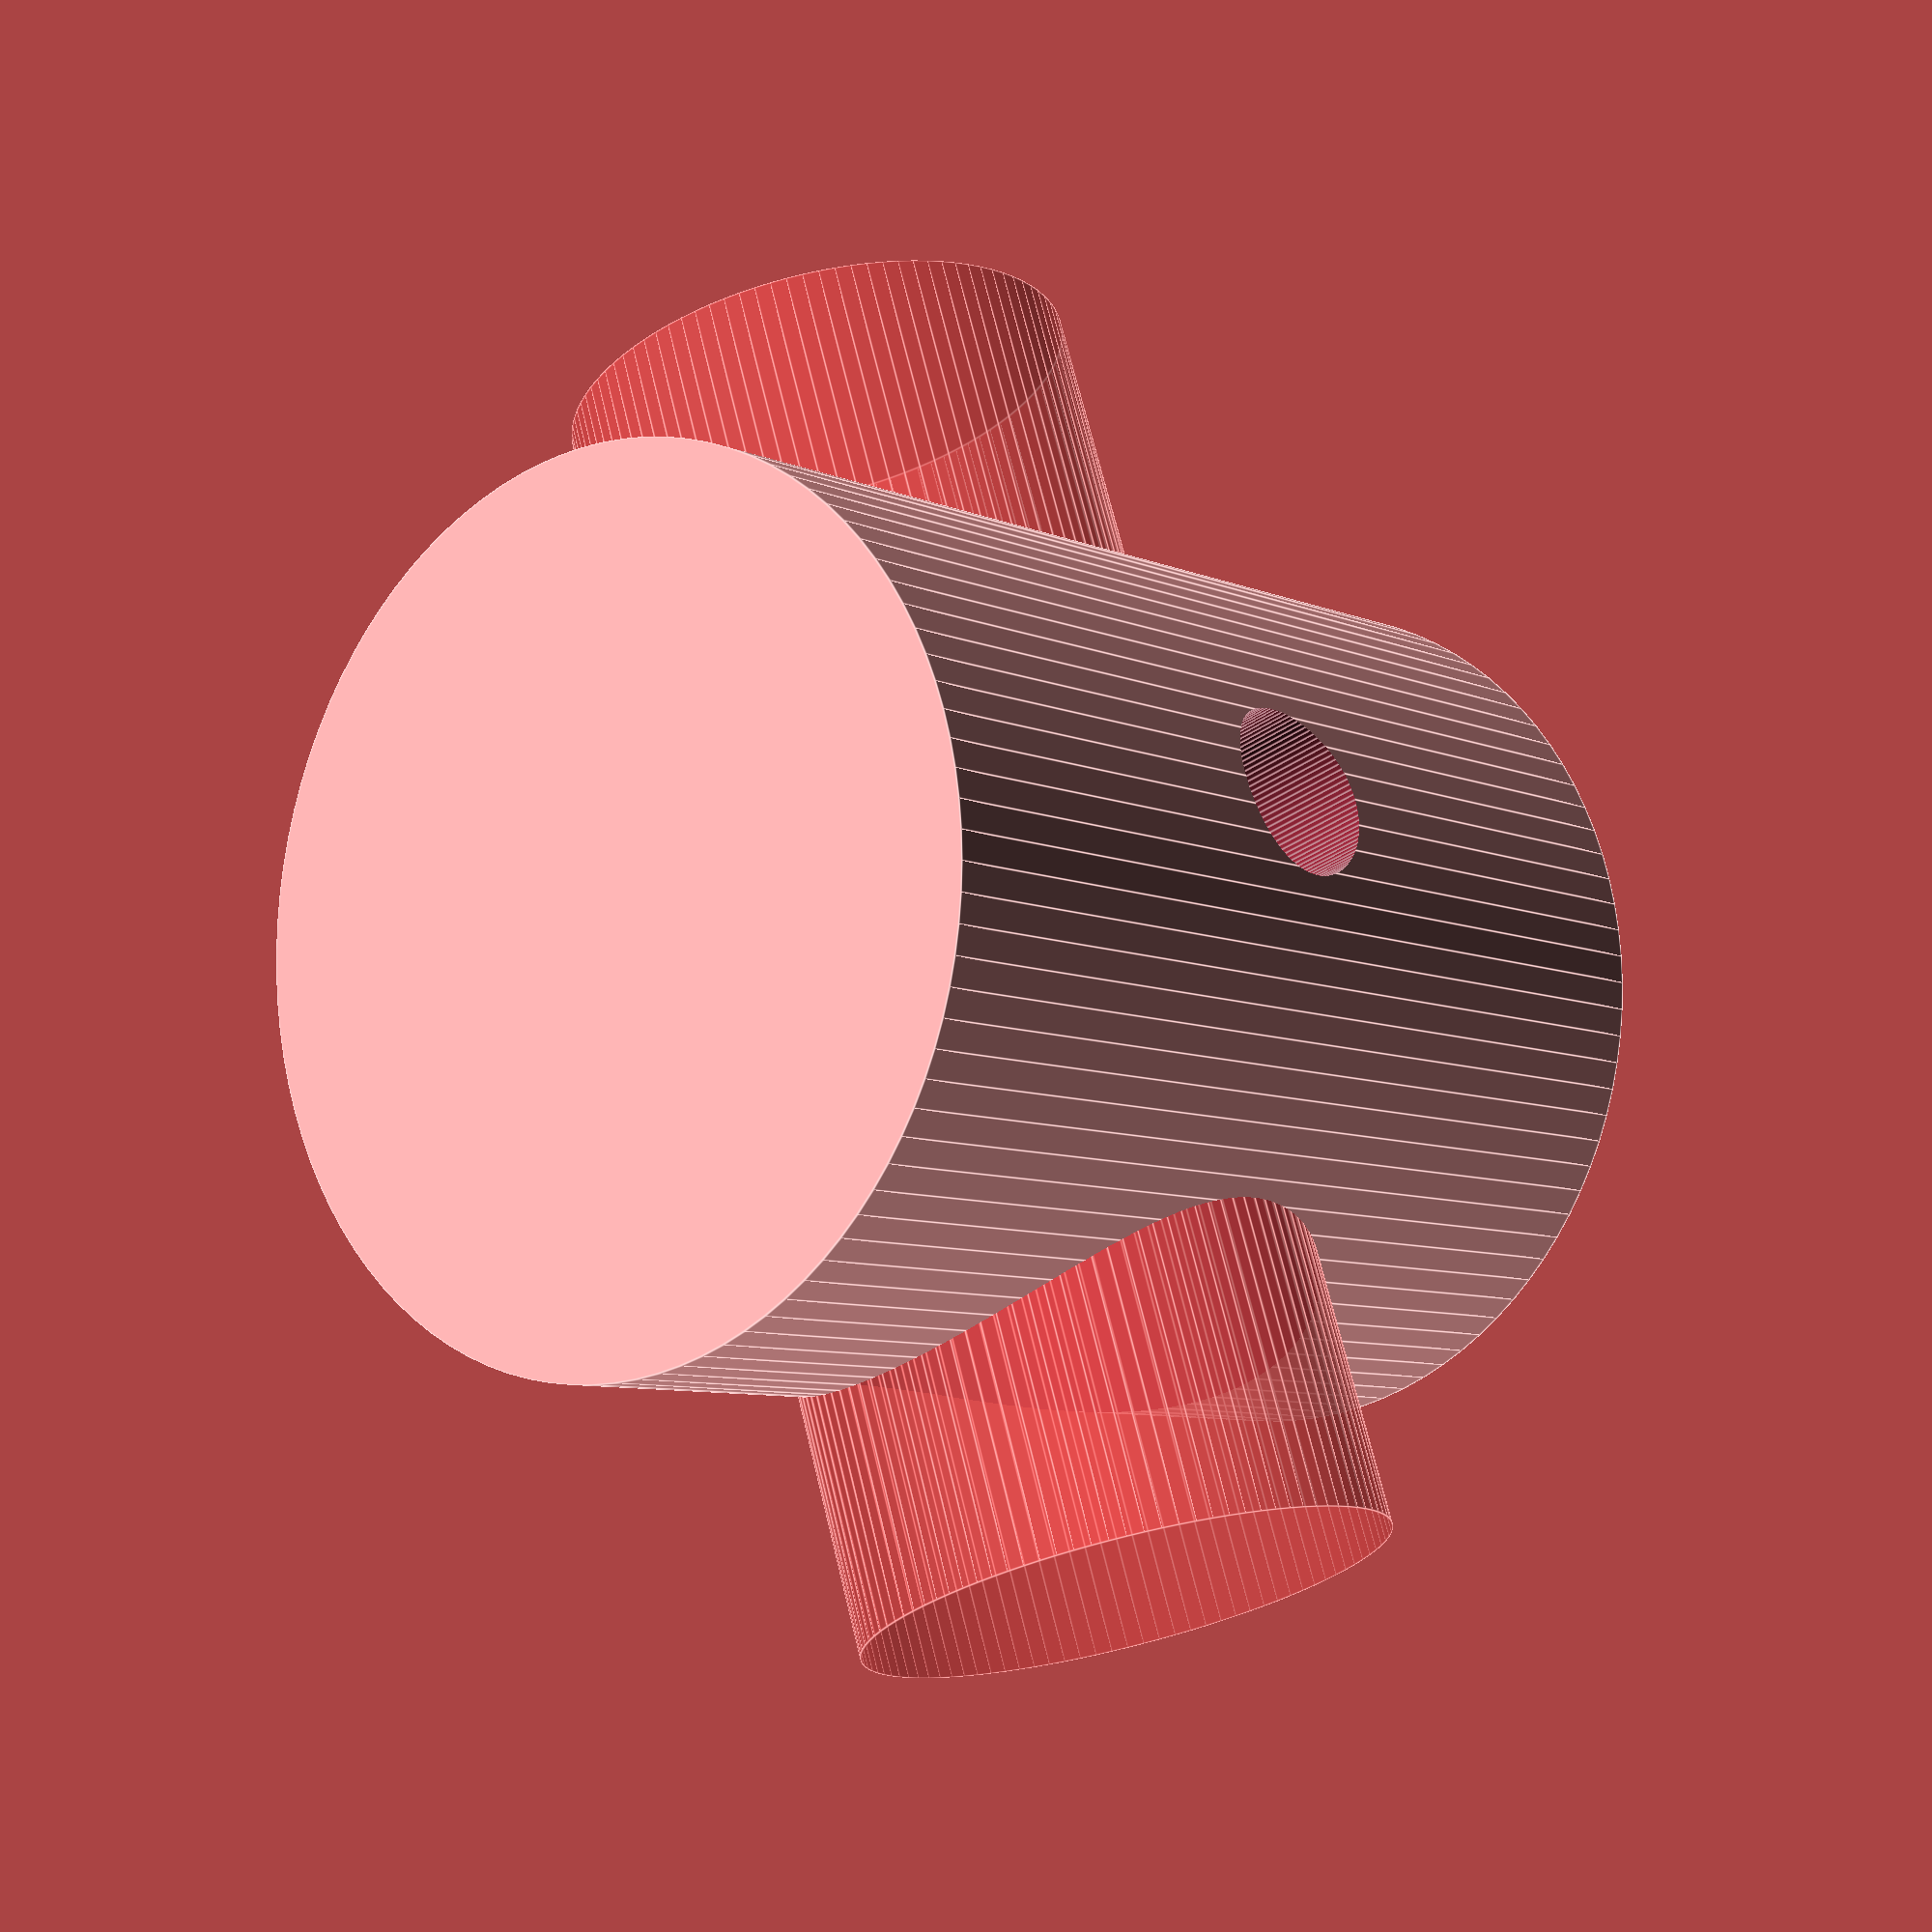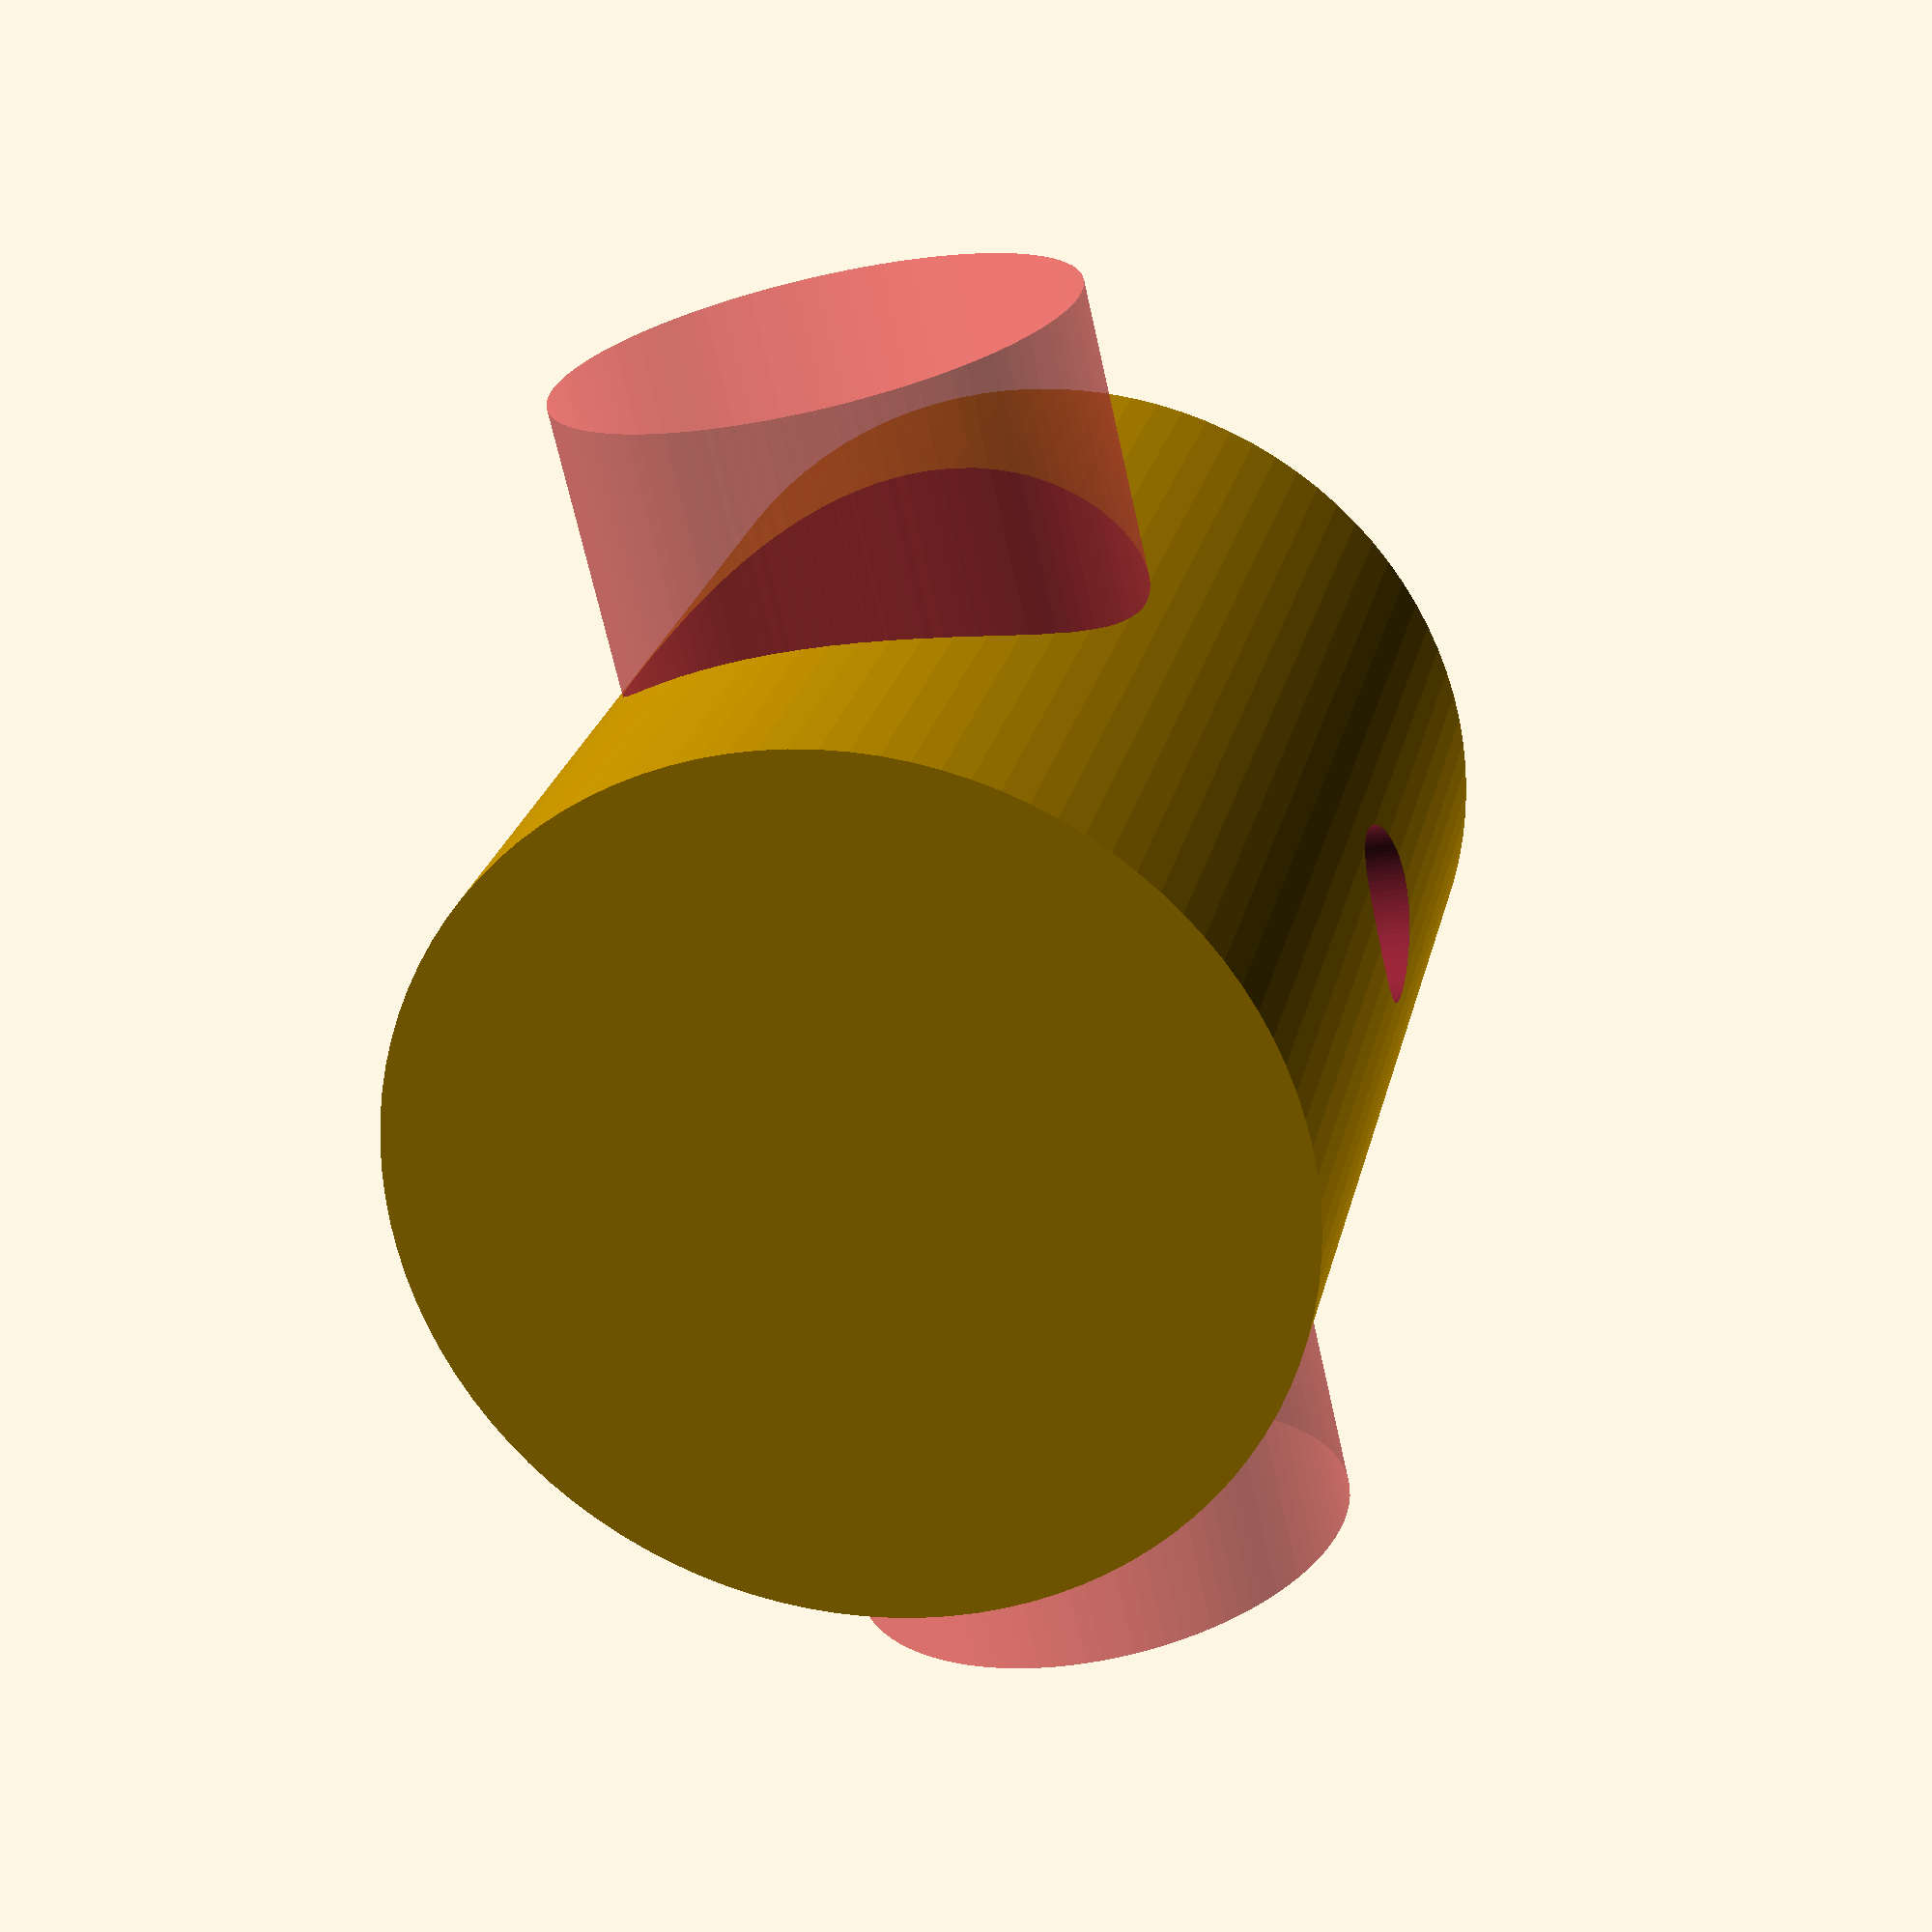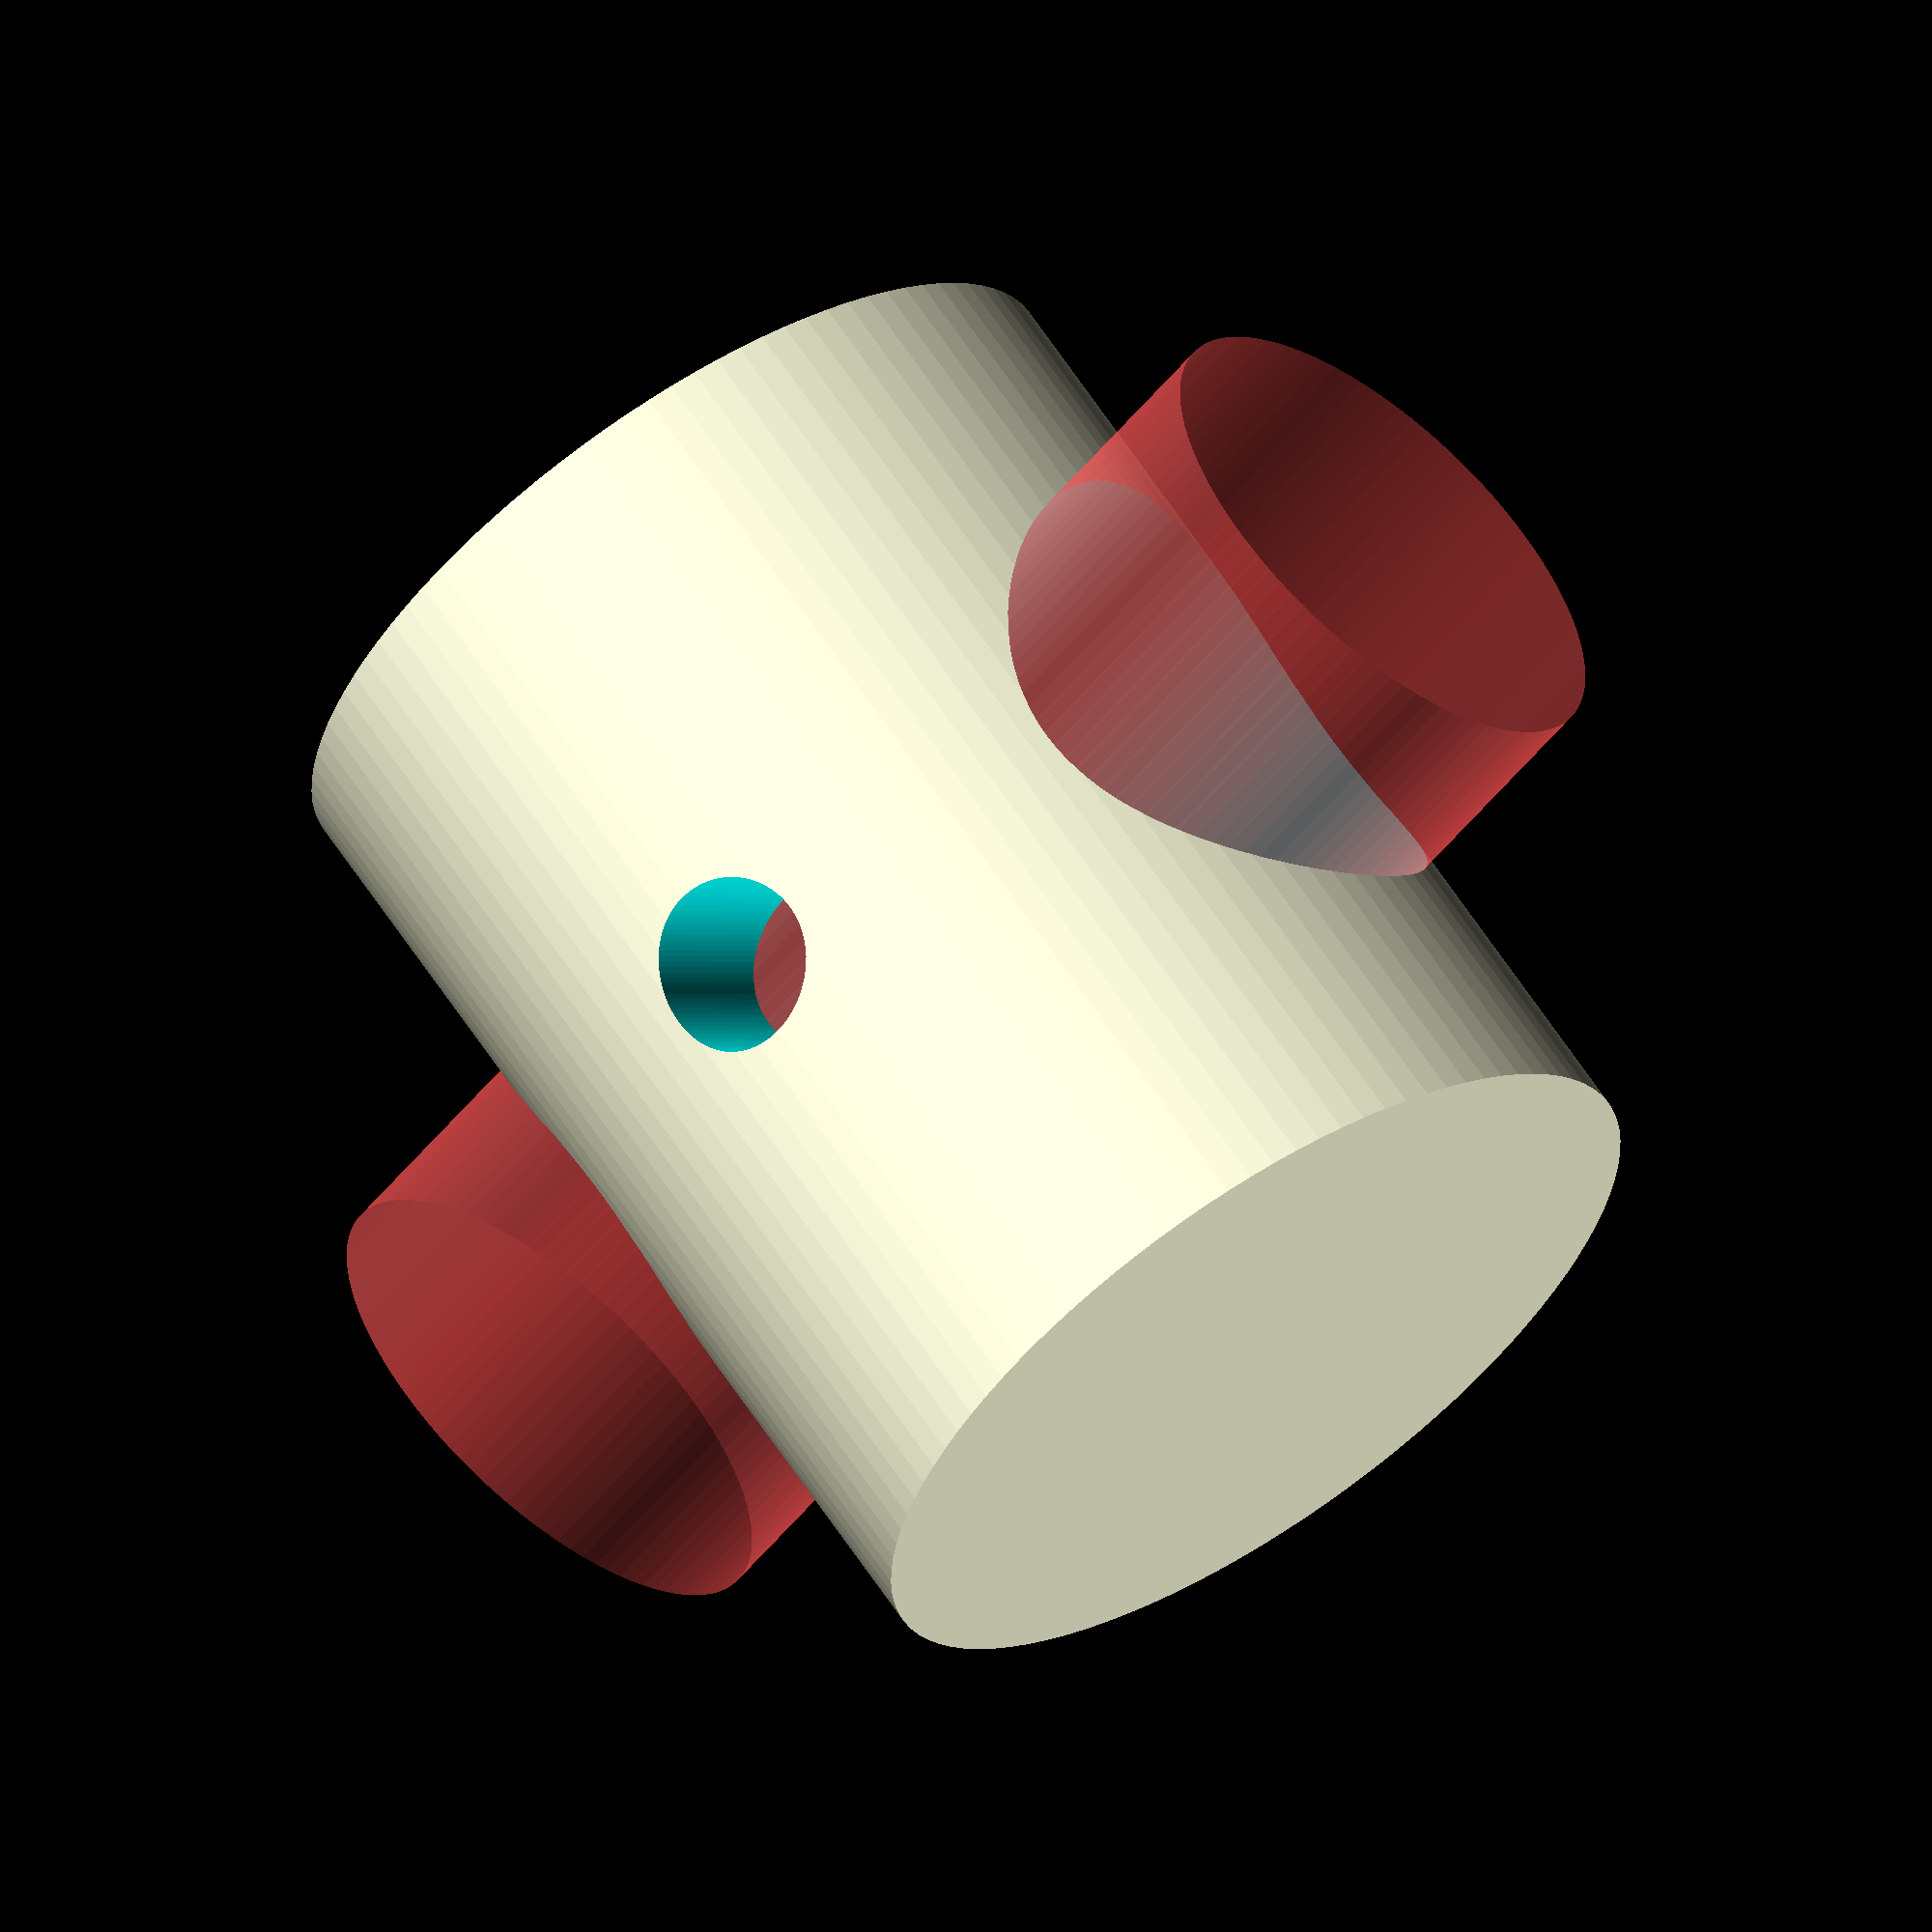
<openscad>
// Unit of length: Unit.MM
difference()
{
   cylinder(h = 12.0, d = 10.0, center = true, $fn = 100);
   rotate(a = [90.0, 0.0, 0.0])
   {
      cylinder(h = 15.0, d = 2.0, center = true, $fn = 100);
   }
   #union()
   {
      rotate(a = [0.0, 90.0, 0.0])
      {
         cylinder(h = 15.0, d = 6.0, center = true, $fn = 100);
      }
   }
}

</openscad>
<views>
elev=7.7 azim=252.1 roll=40.1 proj=p view=edges
elev=155.6 azim=77.0 roll=167.7 proj=p view=wireframe
elev=295.4 azim=40.4 roll=146.5 proj=o view=solid
</views>
